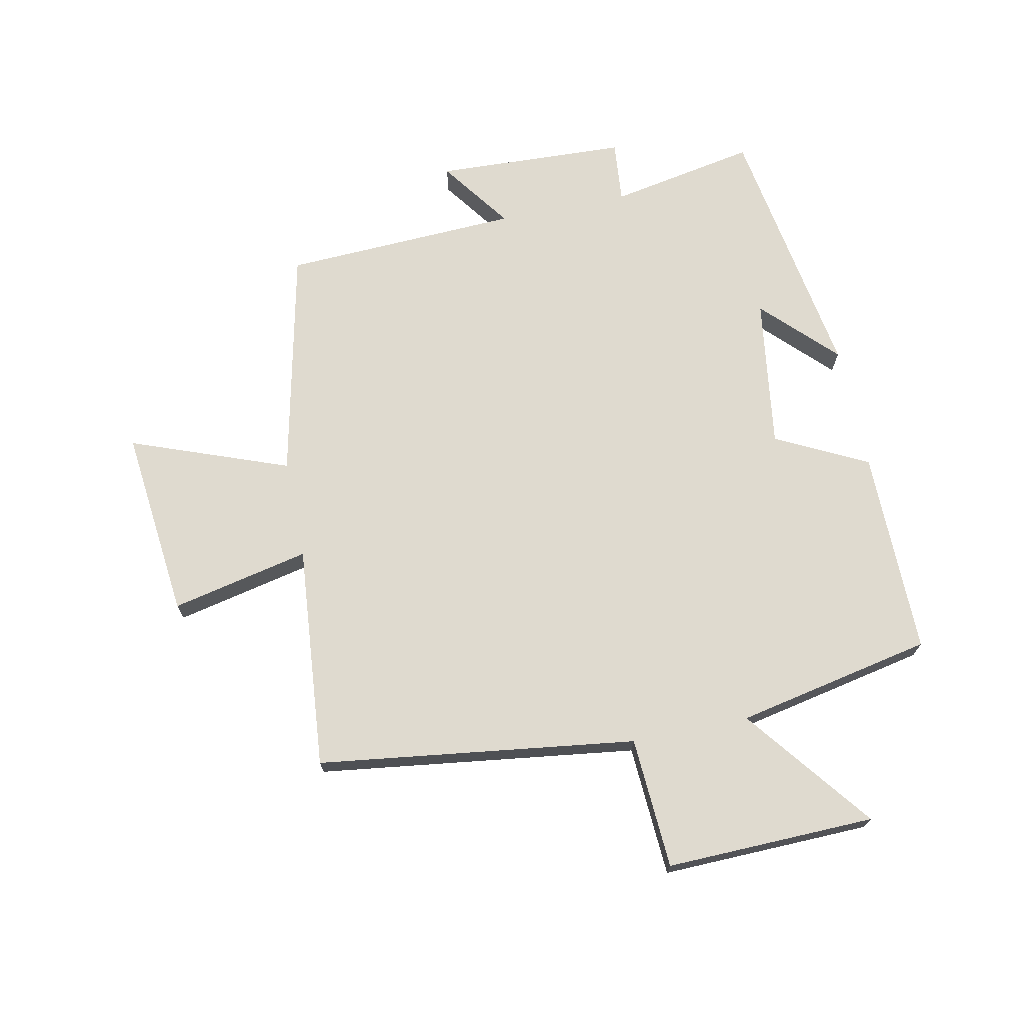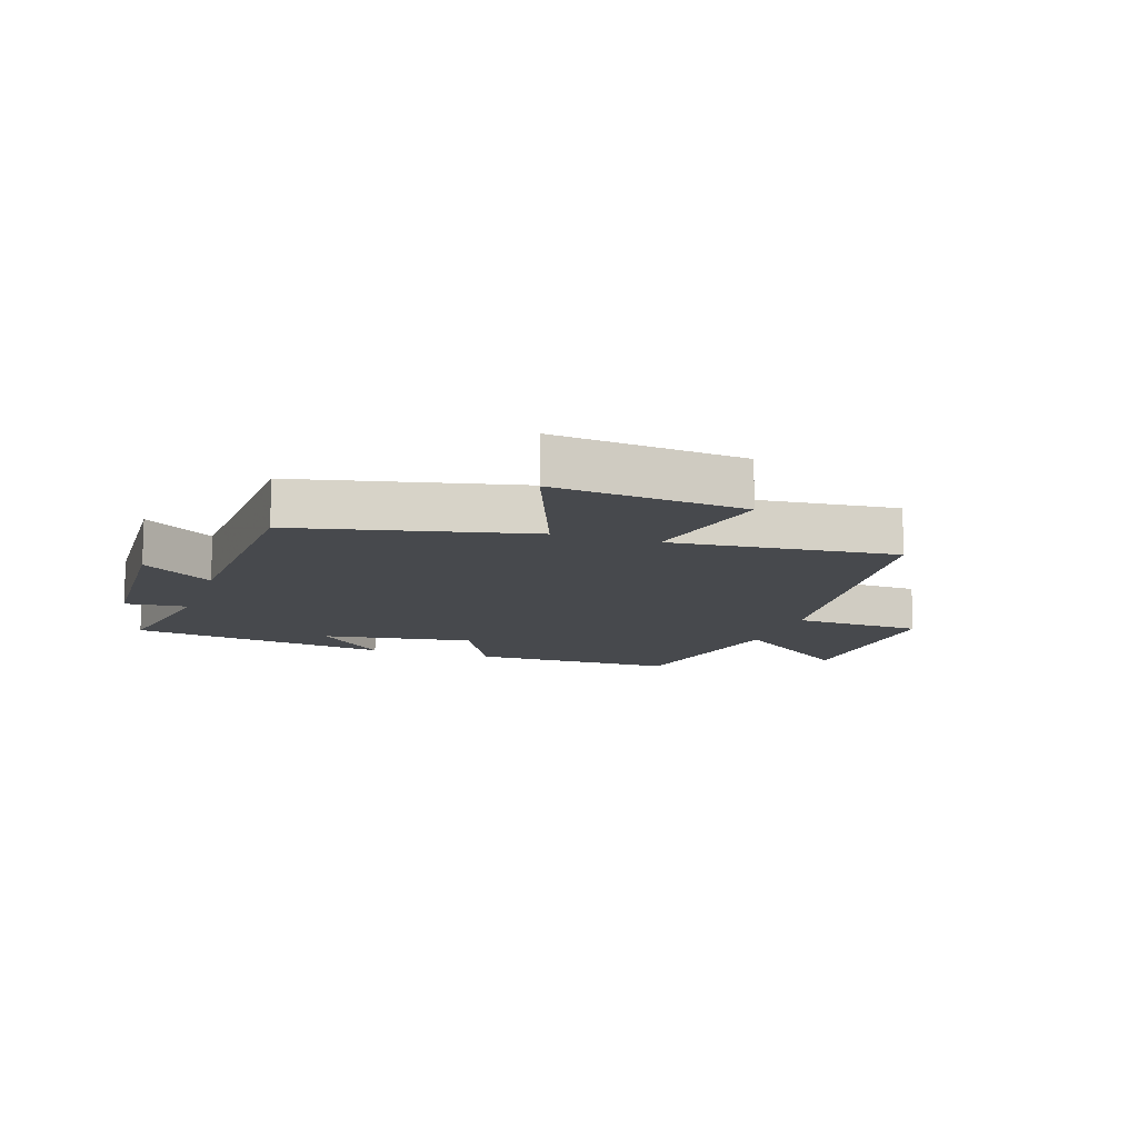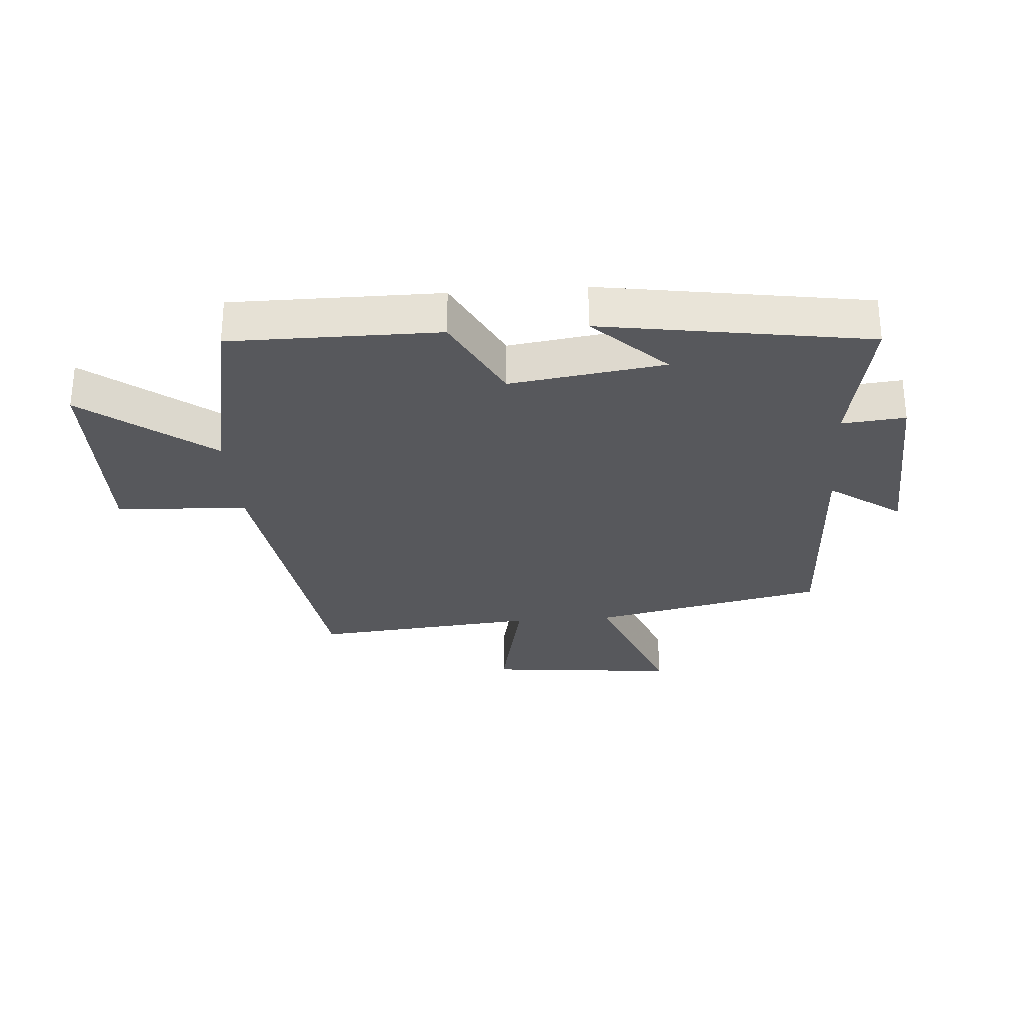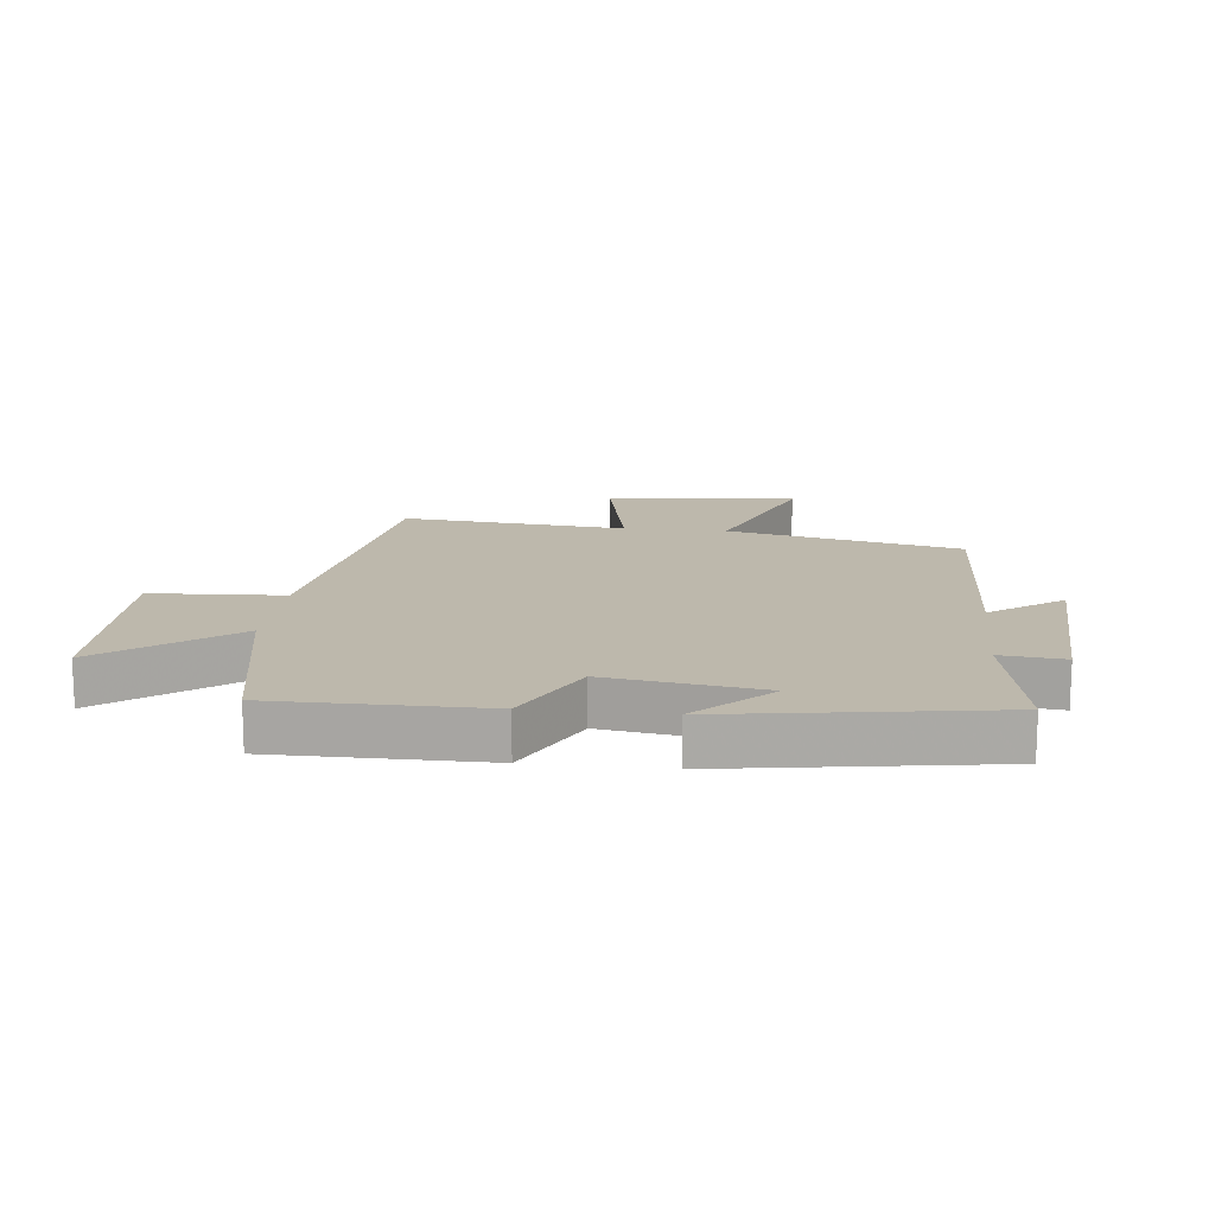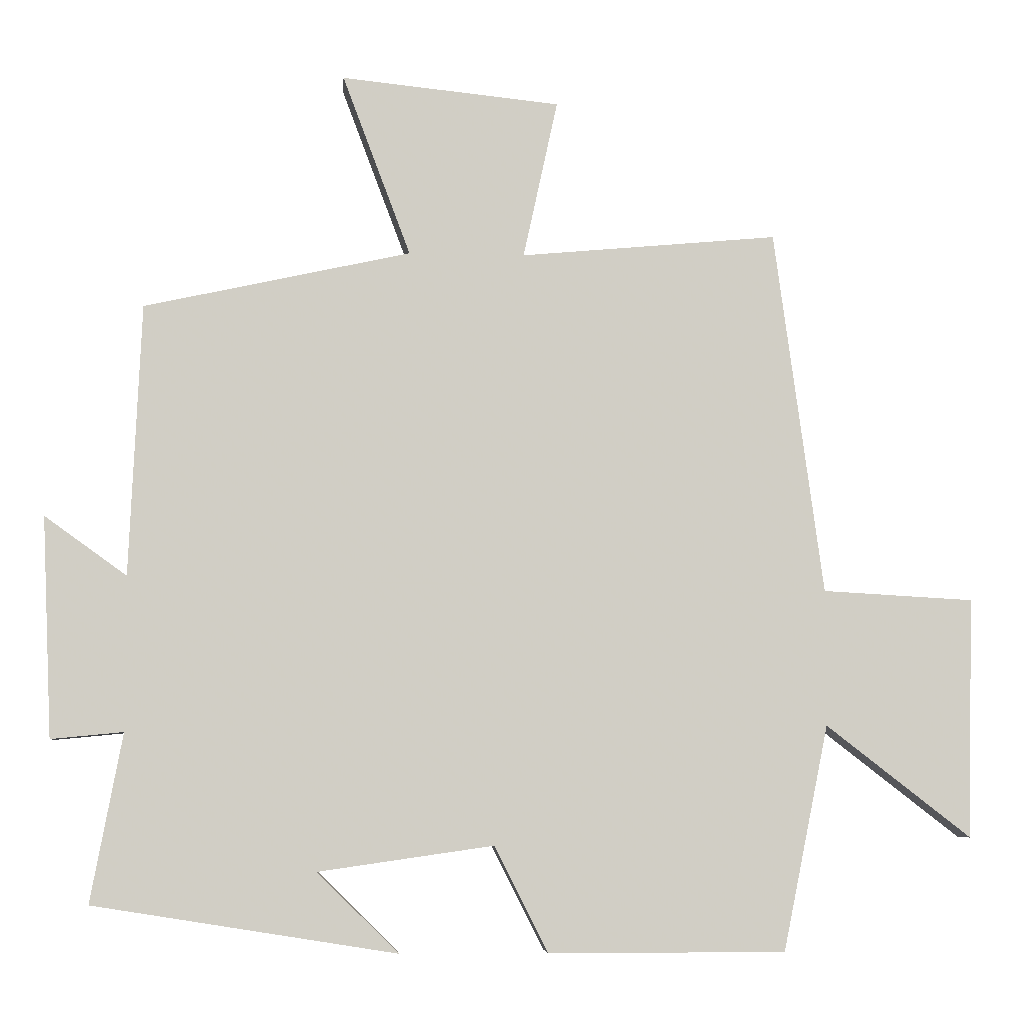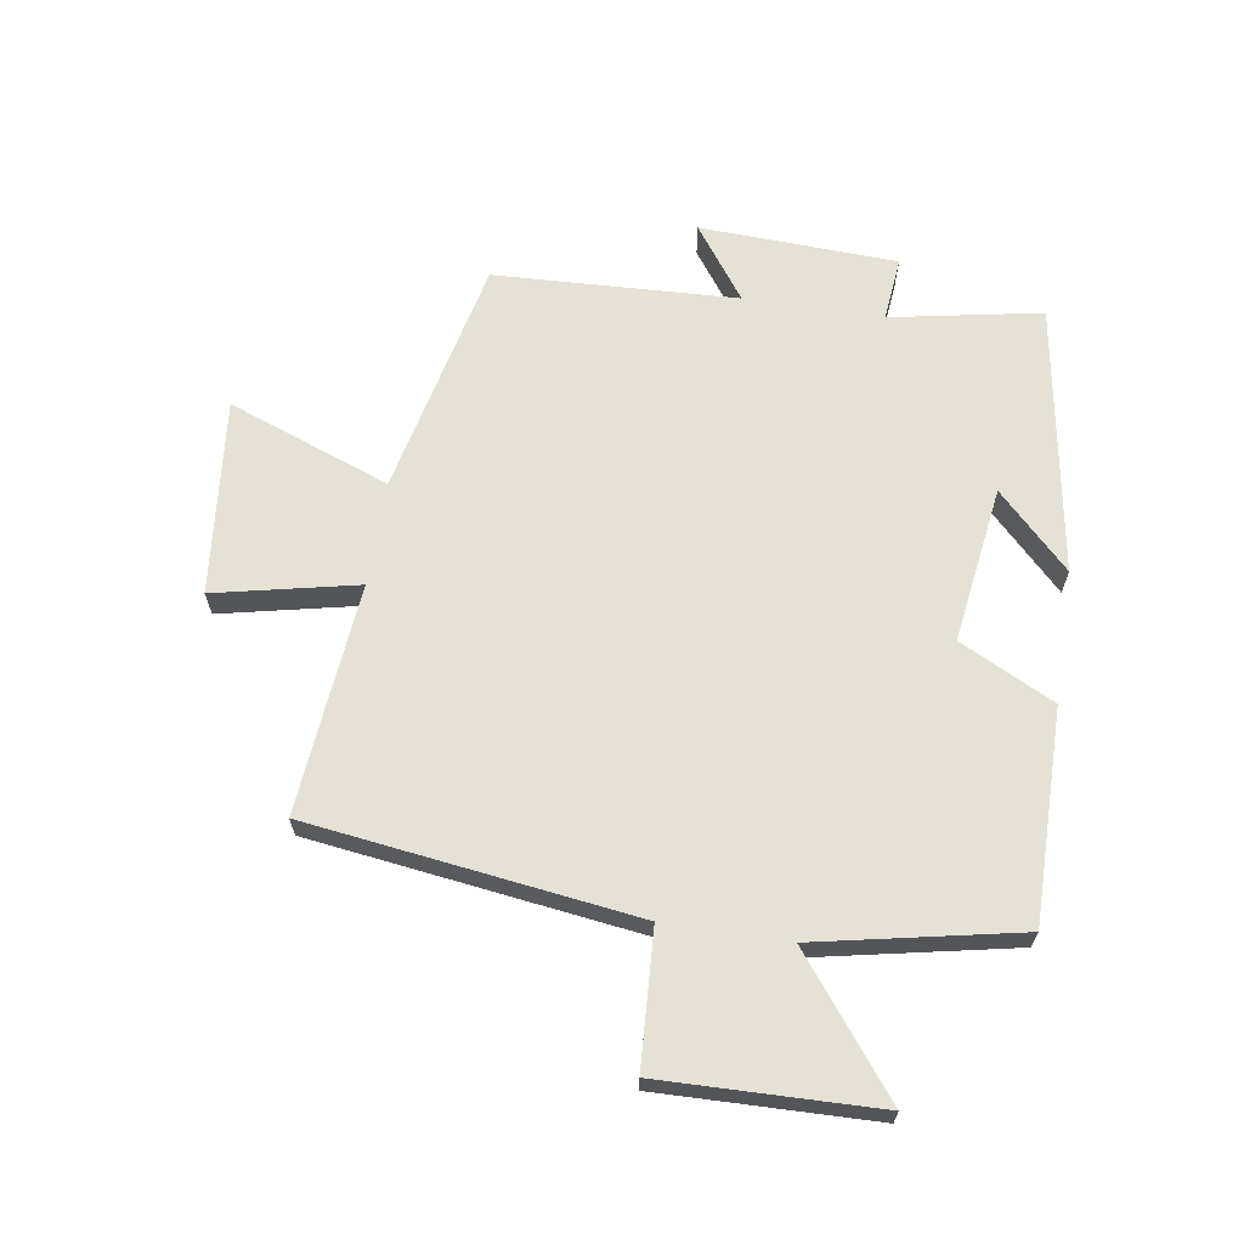
<metadata>
{"format":"obj","ext":"obj","renderer":"f3d","projection":"perspective","resolution":1024,"background":"white","views":[{"elev":70.6,"azim":78.3,"up":"+Y"},{"elev":-12.0,"azim":-18.4,"up":"+Y"},{"elev":-28.4,"azim":-175.6,"up":"+Y"},{"elev":14.8,"azim":-173.6,"up":"+Y"},{"elev":-6.3,"azim":-4.9,"up":"+Z"},{"elev":65.1,"azim":98.8,"up":"+Y"}]}
</metadata>
<code>
v 0.43 0.07 0.534
v 0.5 0.07 0.014
v 0.715 0.07 0.002
v 0.707 0.07 -0.34
v 0.5 0.07 -0.18
v 0.435 0.07 -0.501
v 0.097 0.07 -0.5
v 0.021 0.07 -0.35
v -0.229 0.07 -0.386
v -0.113 0.07 -0.5
v -0.545 0.07 -0.431
v -0.5 0.07 -0.191
v -0.603 0.07 -0.201
v -0.617 0.07 0.113
v -0.5 0.07 0.029
v -0.483 0.07 0.416
v -0.103 0.07 0.5
v -0.2 0.07 0.758
v 0.112 0.07 0.726
v 0.063 0.07 0.5
v 0.43 0 0.534
v 0.5 0 0.014
v 0.715 0 0.002
v 0.707 0 -0.34
v 0.5 0 -0.18
v 0.435 0 -0.501
v 0.097 0 -0.5
v 0.021 0 -0.35
v -0.229 0 -0.386
v -0.113 0 -0.5
v -0.545 0 -0.431
v -0.5 0 -0.191
v -0.603 0 -0.201
v -0.617 0 0.113
v -0.5 0 0.029
v -0.483 0 0.416
v -0.103 0 0.5
v -0.2 0 0.758
v 0.112 0 0.726
v 0.063 0 0.5
f 17 18 19 20
f 15 16 17 20
f 15 20 1 2
f 12 13 14 15
f 12 15 2 3
f 9 10 11 12
f 8 9 12 3
f 5 6 7 8
f 5 8 3
f 3 4 5
f 40 39 38 37
f 40 37 36 35
f 22 21 40 35
f 35 34 33 32
f 23 22 35 32
f 32 31 30 29
f 23 32 29 28
f 28 27 26 25
f 23 28 25
f 25 24 23
f 1 21 22 2
f 2 22 23 3
f 3 23 24 4
f 4 24 25 5
f 5 25 26 6
f 6 26 27 7
f 7 27 28 8
f 8 28 29 9
f 9 29 30 10
f 10 30 31 11
f 11 31 32 12
f 12 32 33 13
f 13 33 34 14
f 14 34 35 15
f 15 35 36 16
f 16 36 37 17
f 17 37 38 18
f 18 38 39 19
f 19 39 40 20
f 20 40 21 1

</code>
